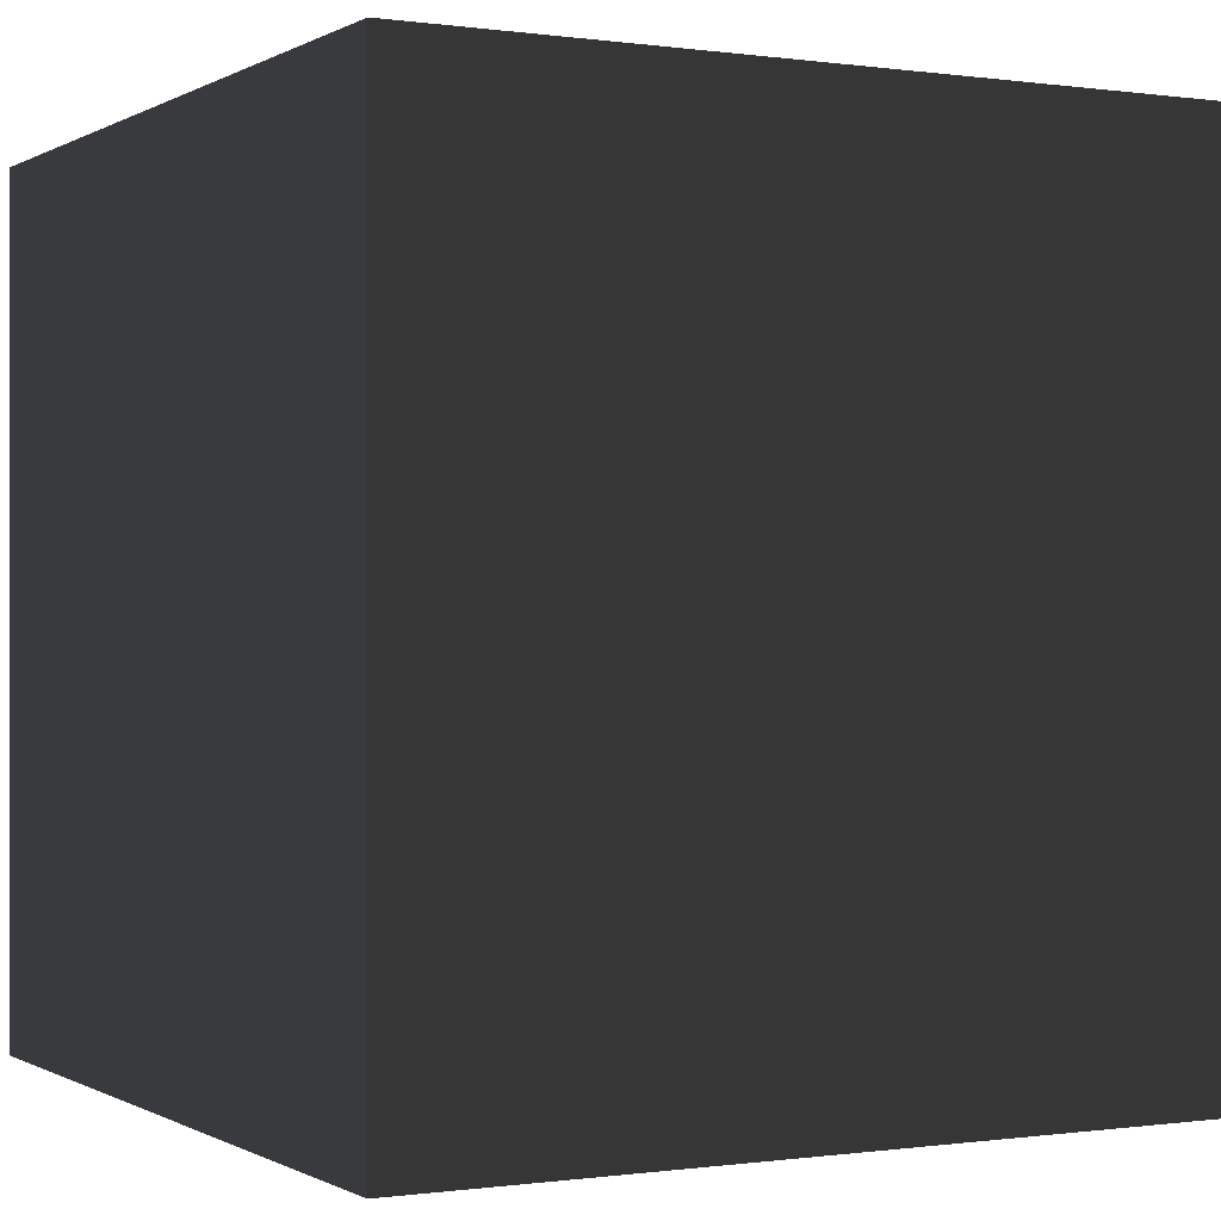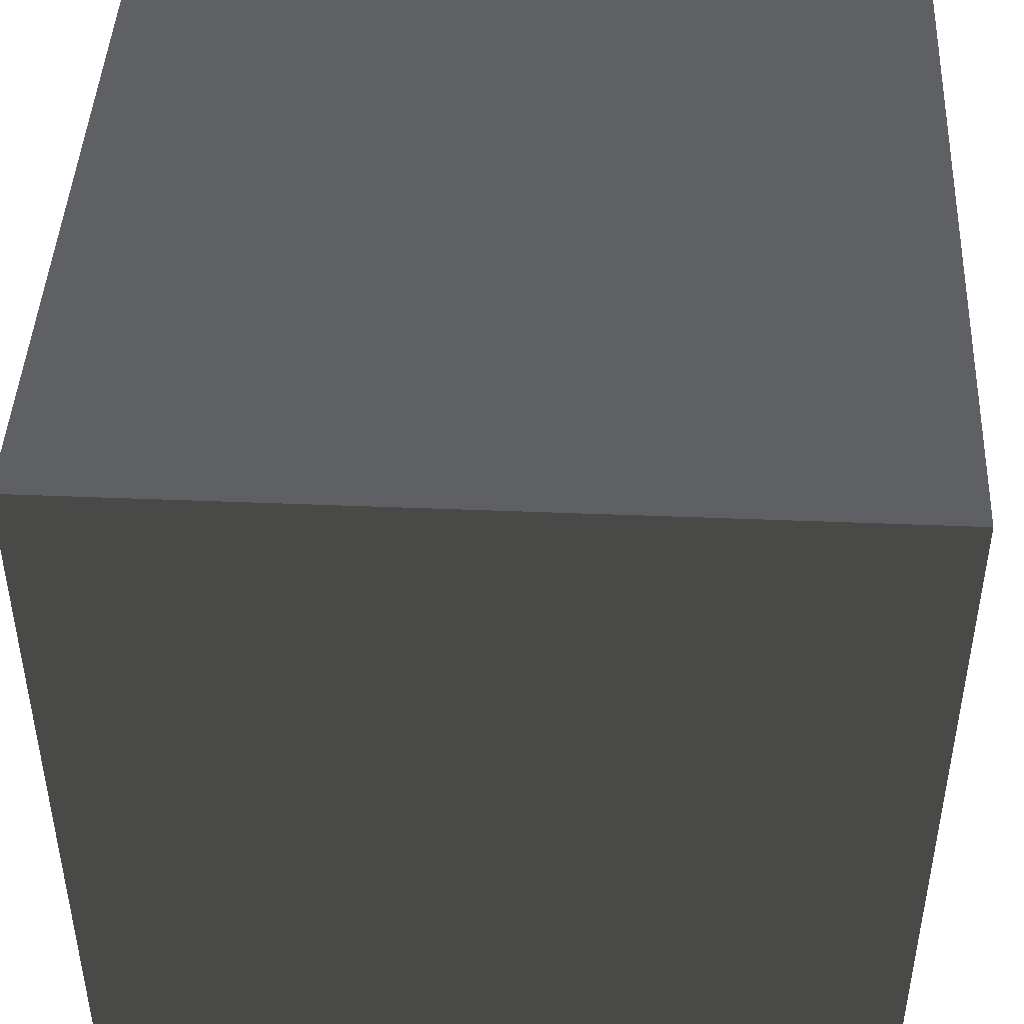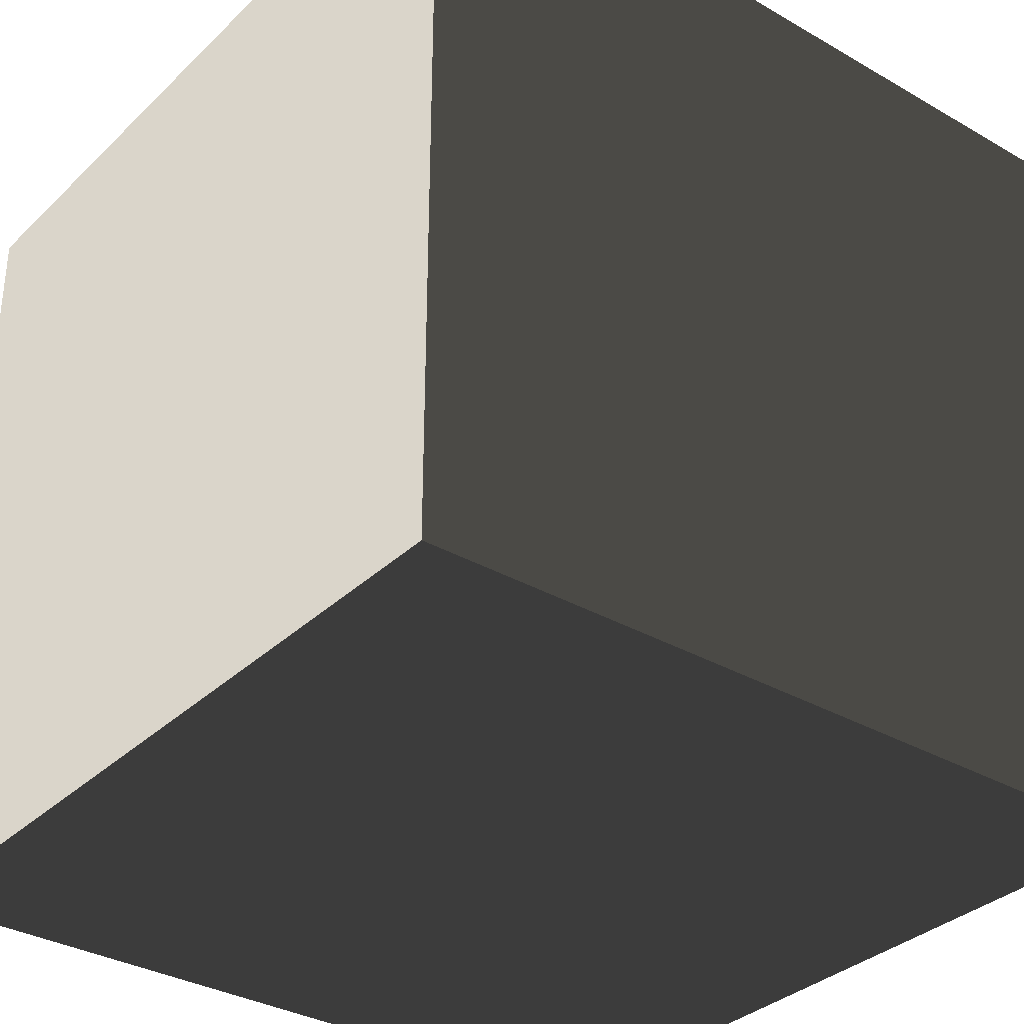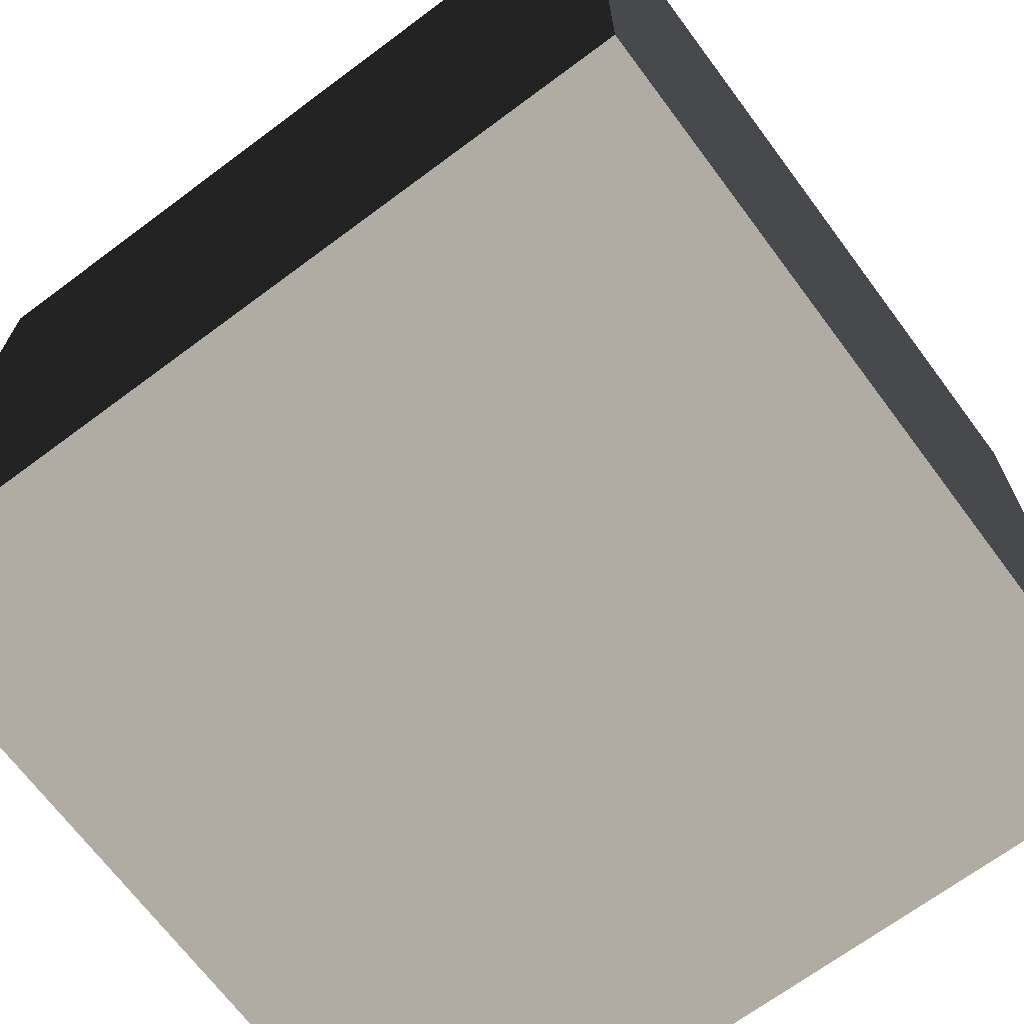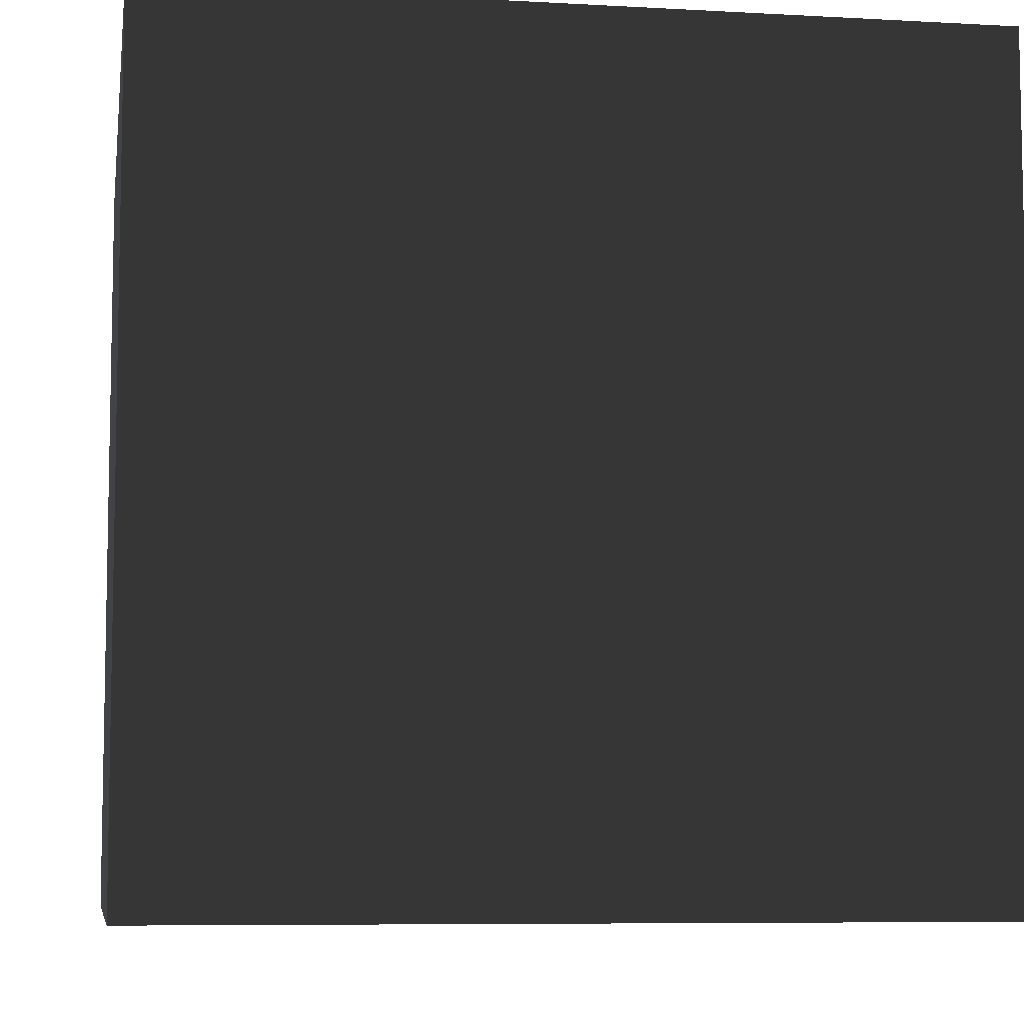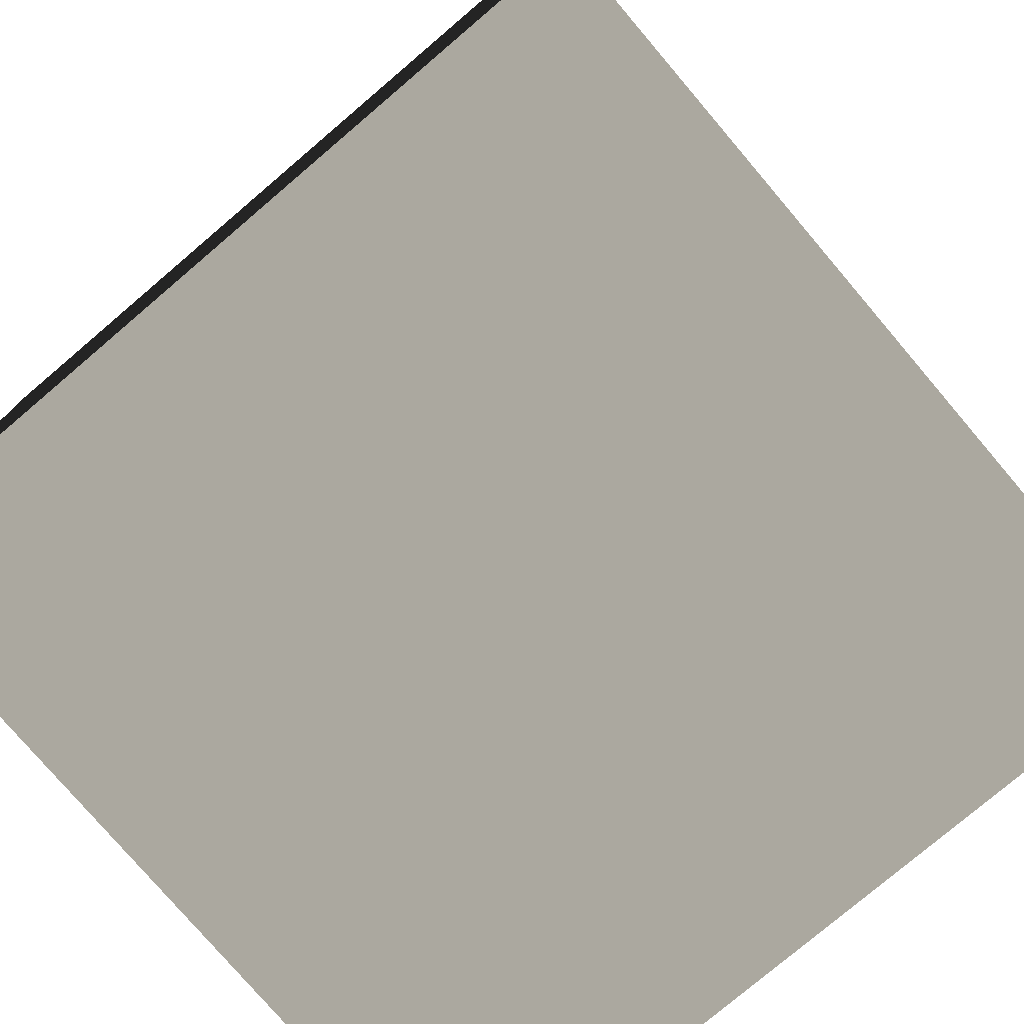
<metadata>
{"format":"obj","ext":"obj","renderer":"f3d","projection":"perspective","resolution":1024,"background":"white","views":[{"elev":-0.2,"azim":151.9,"up":"+Z"},{"elev":44.9,"azim":-87.3,"up":"+Y"},{"elev":-33.7,"azim":-128.1,"up":"+Z"},{"elev":-68.9,"azim":36.7,"up":"+Y"},{"elev":-7.3,"azim":-99.1,"up":"+Y"},{"elev":-77.6,"azim":40.4,"up":"+Y"}]}
</metadata>
<code>
v -0.5 -0.5 0.5
v -0.5 0.5 0.5
v 0.5 0.5 0.5
v 0.5 -0.5 0.5
v -0.5 0.5 0.5
v -0.5 0.5 -0.5
v 0.5 0.5 -0.5
v 0.5 0.5 0.5
v -0.5 0.5 -0.5
v -0.5 -0.5 -0.5
v 0.5 -0.5 -0.5
v 0.5 0.5 -0.5
v -0.5 -0.5 -0.5
v -0.5 -0.5 0.5
v 0.5 -0.5 0.5
v 0.5 -0.5 -0.5
v 0.5 -0.5 0.5
v 0.5 0.5 0.5
v 0.5 0.5 -0.5
v 0.5 -0.5 -0.5
v -0.5 -0.5 -0.5
v -0.5 0.5 -0.5
v -0.5 0.5 0.5
v -0.5 -0.5 0.5
g Cube_(12)_1733_25
f 1 3 2
f 1 4 3
f 5 7 6
f 5 8 7
f 9 11 10
f 9 12 11
f 13 15 14
f 13 16 15
f 17 19 18
f 17 20 19
f 21 23 22
f 21 24 23

</code>
